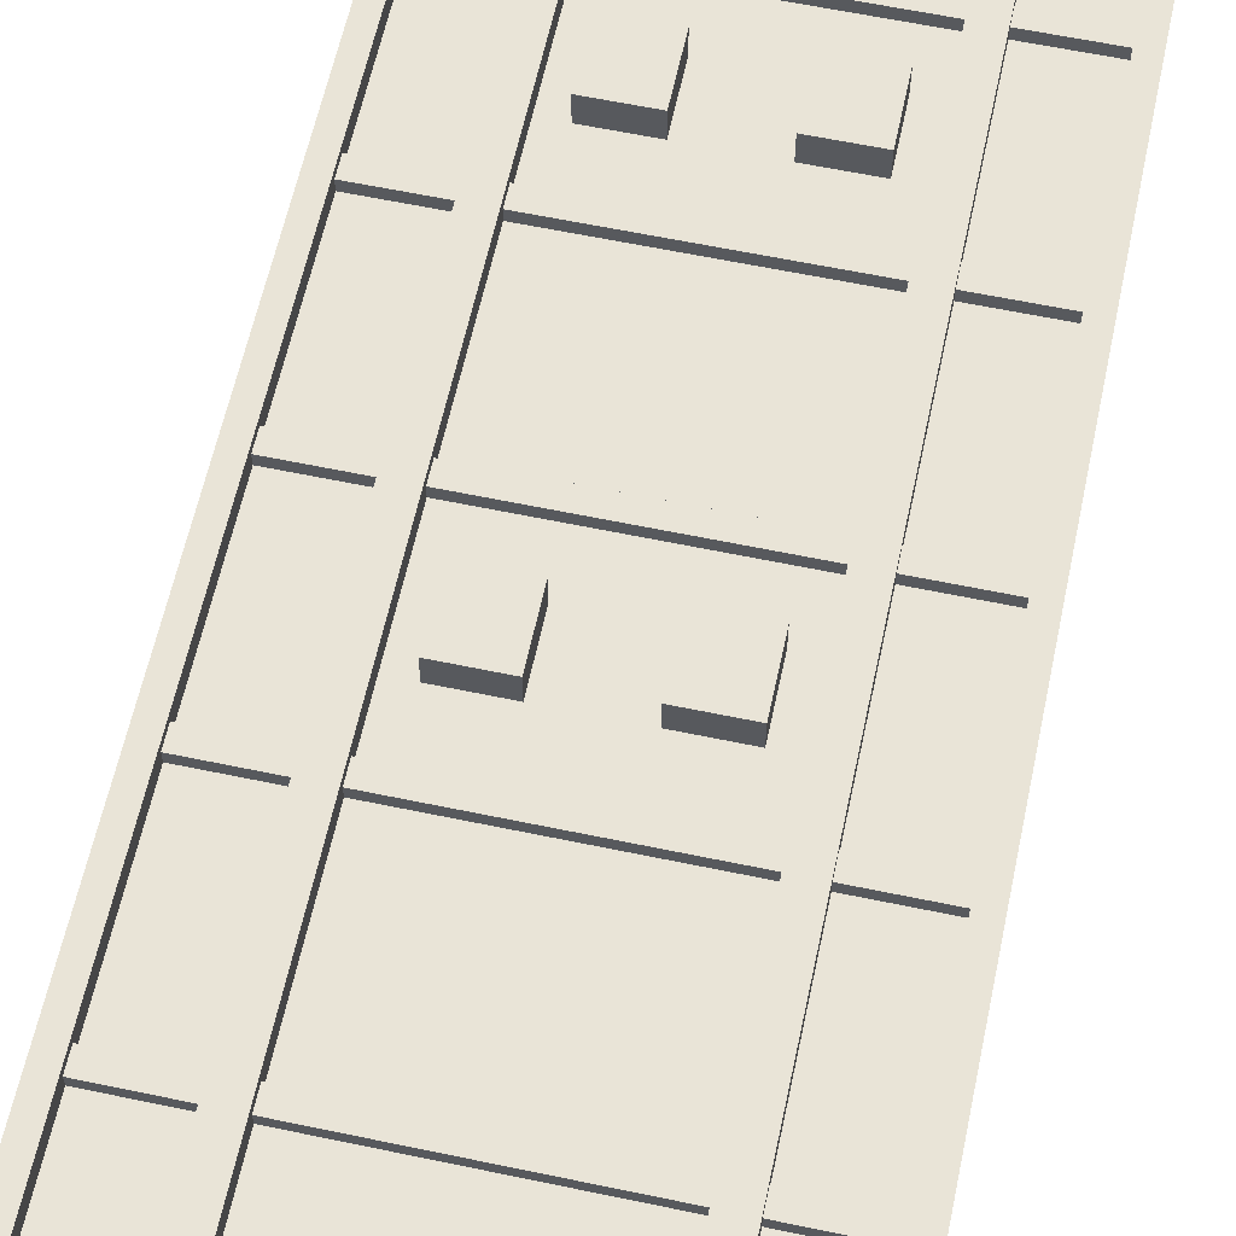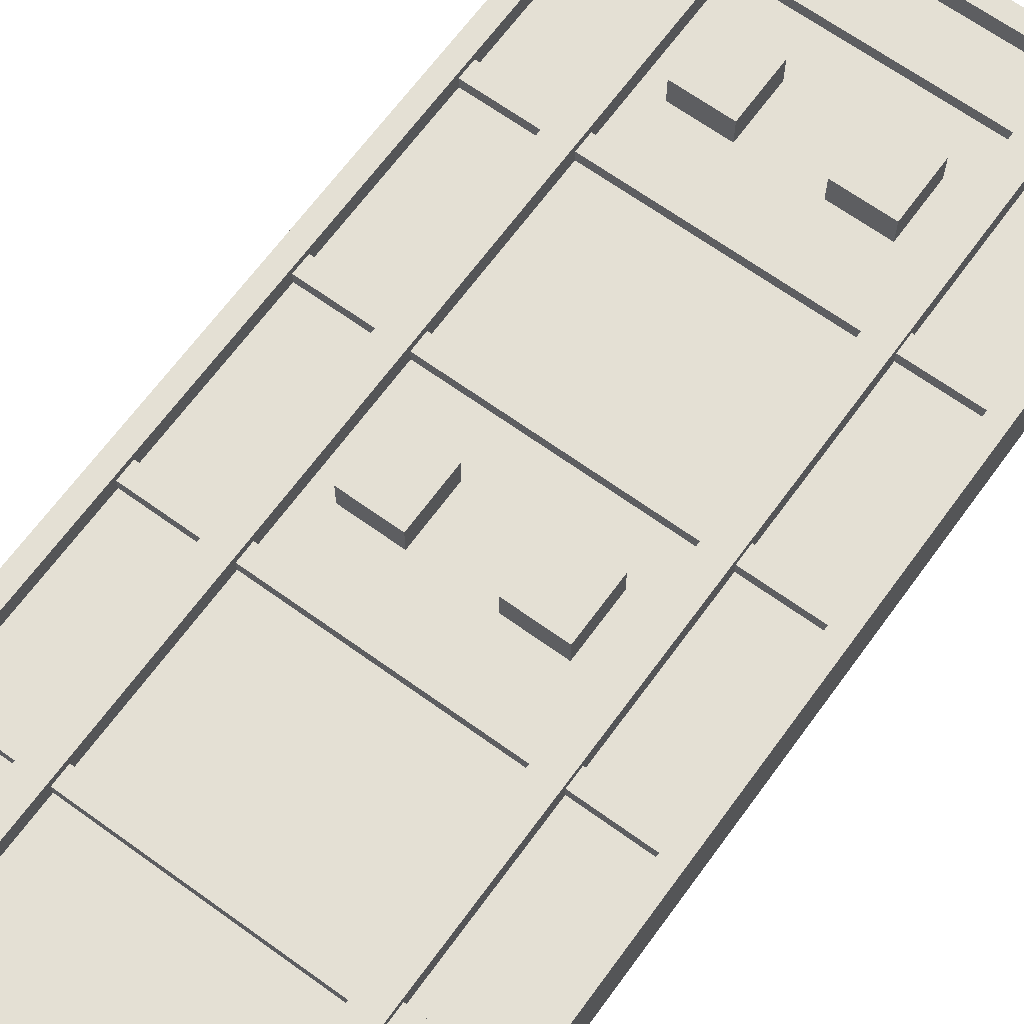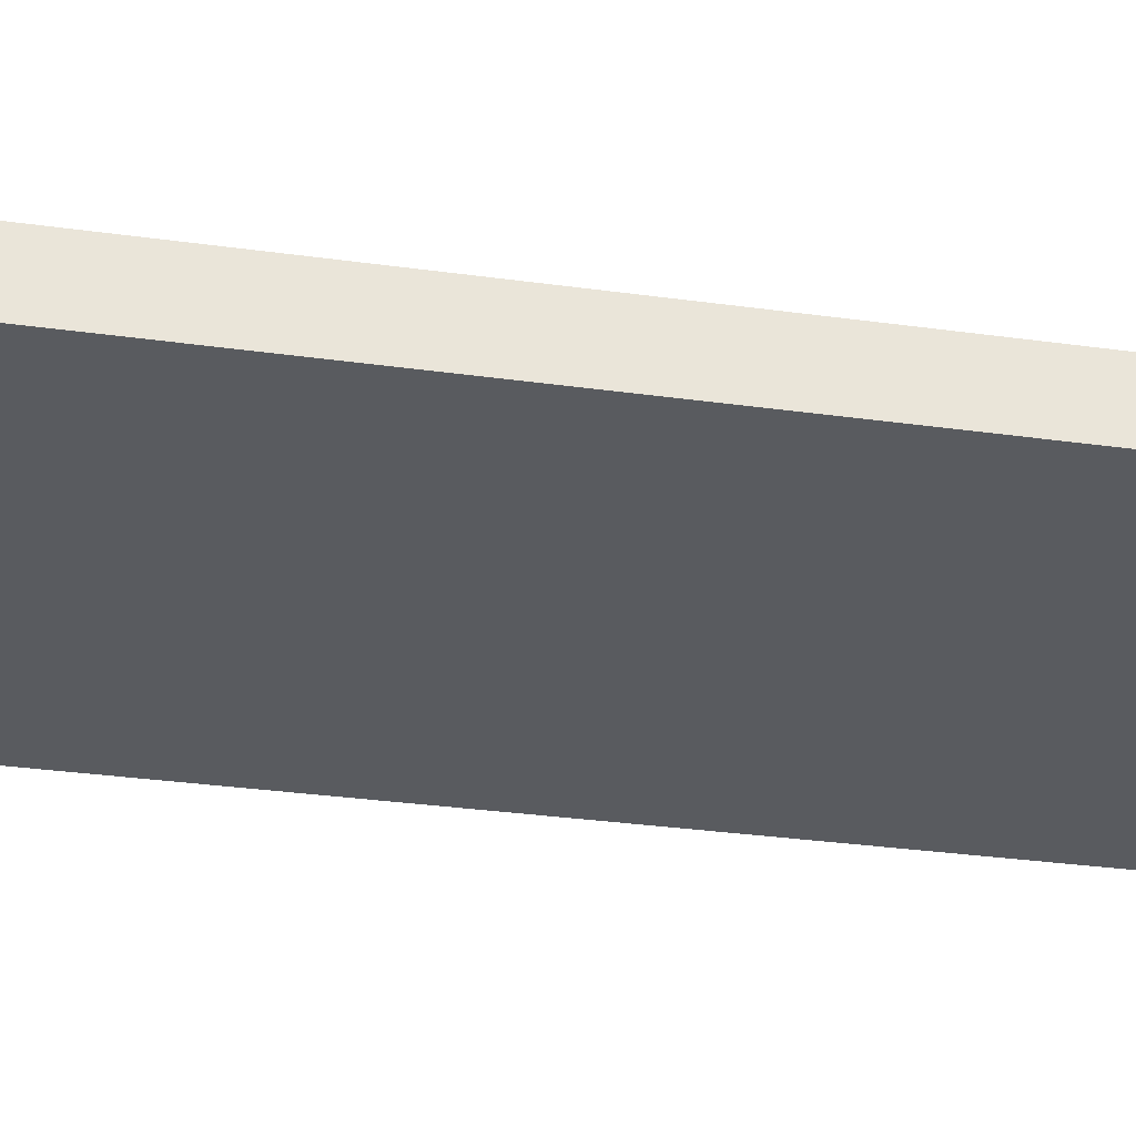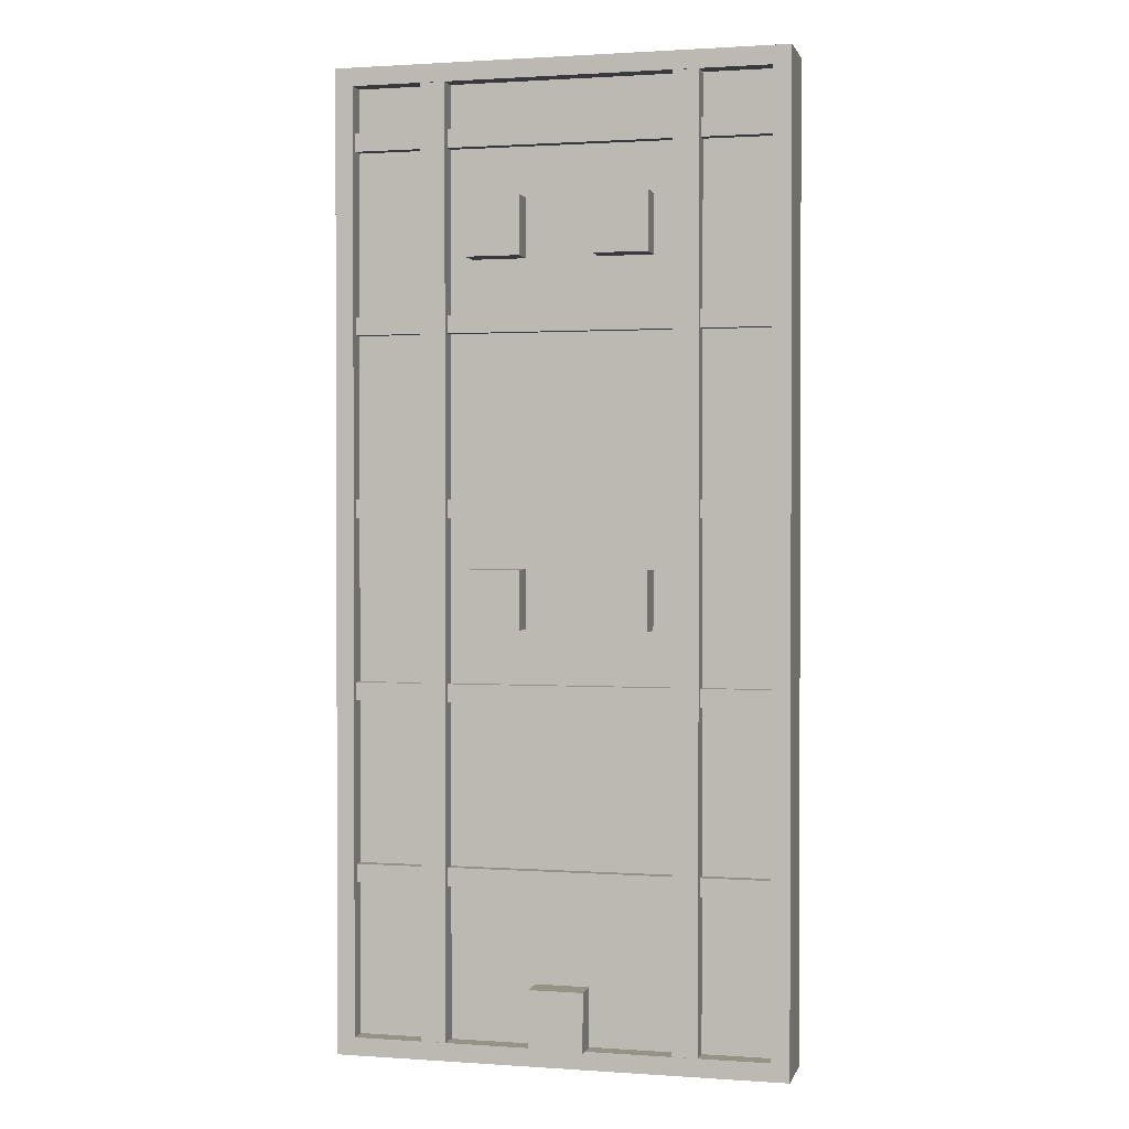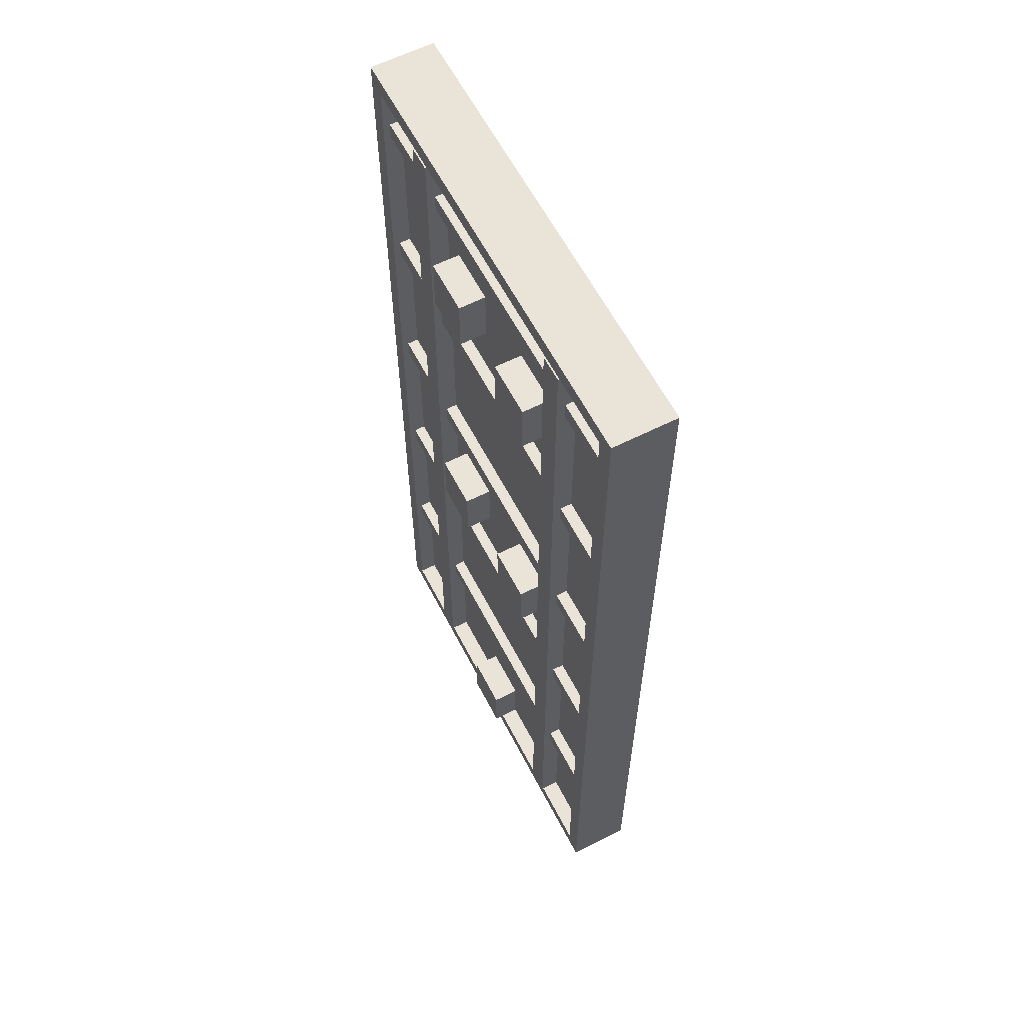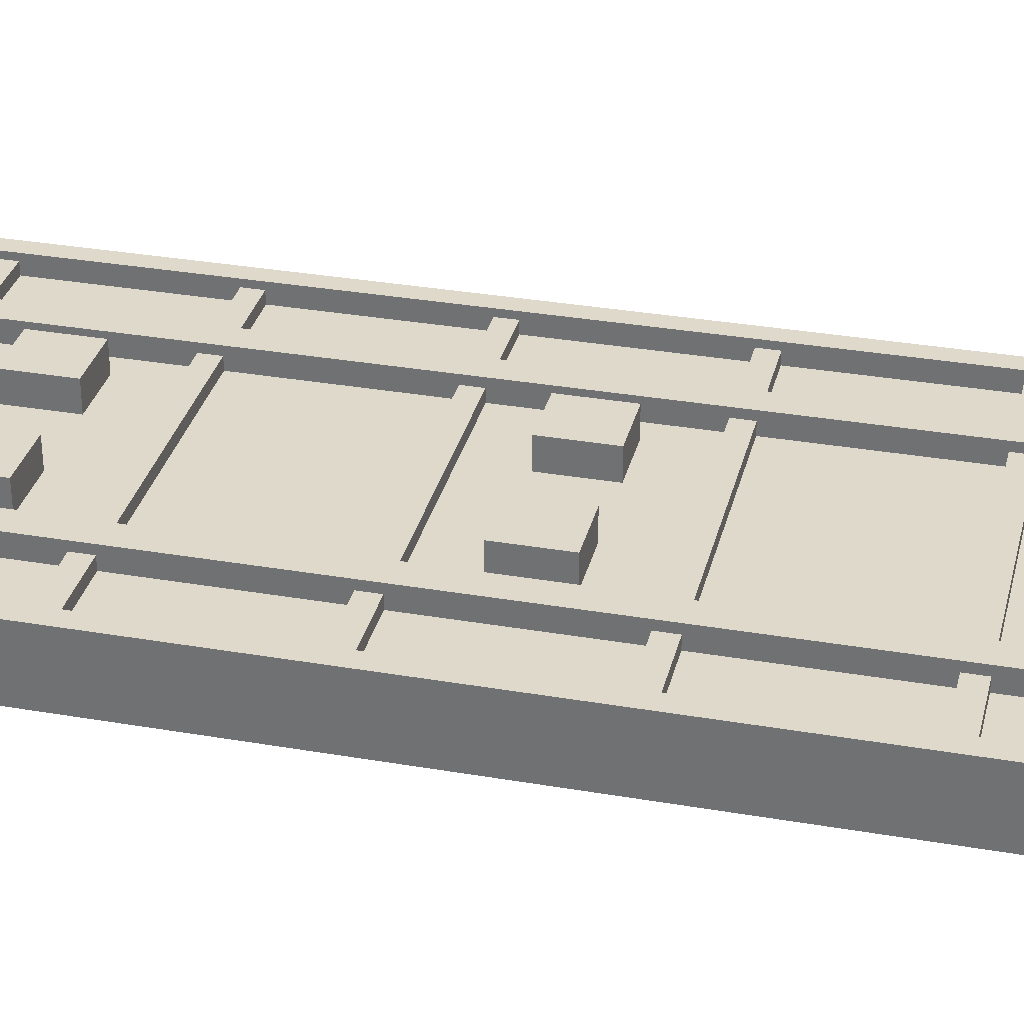
<metadata>
{"format":"obj","ext":"obj","renderer":"f3d","projection":"perspective","resolution":1024,"background":"white","views":[{"elev":61.0,"azim":12.1,"up":"+Z"},{"elev":66.1,"azim":36.0,"up":"+Z"},{"elev":-32.4,"azim":79.1,"up":"+Z"},{"elev":1.2,"azim":14.1,"up":"+Y"},{"elev":60.9,"azim":62.7,"up":"+Y"},{"elev":32.3,"azim":-76.4,"up":"+Z"}]}
</metadata>
<code>
g Object__0
v 0.5 -1.08 0
v 0.5 1.08 0
v 0.5 -1.08 0.14
v 0.5 1.08 0.14
v 0.46 1.04 0.14
v 0.46 -1.04 0.14
v 0.46 1.04 0.1
v 0.46 -1.04 0.1
v 0.46 0.9 0.1
v 0.46 0.94 0.1
v 0.46 0.9 0.125
v 0.46 0.94 0.125
v 0.46 0.5 0.1
v 0.46 0.54 0.1
v 0.46 0.5 0.125
v 0.46 0.54 0.125
v 0.46 0.1 0.1
v 0.46 0.14 0.1
v 0.46 0.1 0.125
v 0.46 0.14 0.125
v 0.46 -0.3 0.1
v 0.46 -0.26 0.1
v 0.46 -0.3 0.125
v 0.46 -0.26 0.125
v 0.46 -0.7 0.1
v 0.46 -0.66 0.1
v 0.46 -0.7 0.125
v 0.46 -0.66 0.125
v 0.25 1.039 0.1
v 0.25 -1.039 0.1
v 0.306 -1.039 0.1
v 0.306 1.039 0.1
v 0.25 1.039 0.143
v 0.25 -1.039 0.143
v 0.306 -1.039 0.143
v 0.306 1.039 0.143
v -0.5 -1.08 0
v -0.5 1.08 0
v -0.5 -1.08 0.14
v -0.5 1.08 0.14
v -0.46 1.04 0.14
v -0.46 -1.04 0.14
v -0.46 1.04 0.1
v -0.46 -1.04 0.1
v -0.46 0.9 0.1
v -0.46 0.94 0.1
v -0.46 0.9 0.125
v -0.46 0.94 0.125
v -0.46 0.5 0.1
v -0.46 0.54 0.1
v -0.46 0.5 0.125
v -0.46 0.54 0.125
v -0.46 0.1 0.1
v -0.46 0.14 0.1
v -0.46 0.1 0.125
v -0.46 0.14 0.125
v -0.46 -0.3 0.1
v -0.46 -0.26 0.1
v -0.46 -0.3 0.125
v -0.46 -0.26 0.125
v -0.46 -0.7 0.1
v -0.46 -0.66 0.1
v -0.46 -0.7 0.125
v -0.46 -0.66 0.125
v -0.25 1.039 0.1
v -0.25 -1.039 0.1
v -0.306 -1.039 0.1
v -0.306 1.039 0.1
v -0.25 1.039 0.143
v -0.25 -1.039 0.143
v -0.306 -1.039 0.143
v -0.306 1.039 0.143
v 0 -1.08 0
v 0 -1.08 0.14
v 0 -1.04 0.1
v 0 -1.04 0.14
v 0 -0.7 0.1
v 0 -0.66 0.1
v 0 -0.7 0.125
v 0 -0.66 0.125
v 0 -0.3 0.1
v 0 -0.3 0.125
v 0 -0.26 0.1
v 0 -0.26 0.125
v 0 0.1 0.1
v 0 0.14 0.1
v 0 0.1 0.125
v 0 0.14 0.125
v 0 0.5 0.1
v 0 0.54 0.1
v 0 0.5 0.125
v 0 0.54 0.125
v 0 1.08 0
v 0 1.08 0.14
v 0 1.04 0.1
v 0 1.04 0.14
v 0 0.9 0.1
v 0 0.94 0.1
v 0 0.9 0.125
v 0 0.94 0.125
v 0.2 -0.14 0.1
v 0.2 -0.01 0.1
v 0.2 -0.14 0.16
v 0.2 -0.01 0.16
v 0.08 -0.14 0.1
v 0.08 -0.01 0.1
v 0.08 -0.14 0.16
v 0.08 -0.01 0.16
v 0.06 -1.04 0.1
v 0.06 -0.91 0.1
v 0.06 -1.04 0.16
v 0.06 -0.91 0.16
v 0.2 0.66 0.1
v 0.2 0.79 0.1
v 0.2 0.66 0.16
v 0.2 0.79 0.16
v 0.08 0.66 0.1
v 0.08 0.79 0.1
v 0.08 0.66 0.16
v 0.08 0.79 0.16
v -0.2 -0.14 0.1
v -0.2 -0.01 0.1
v -0.2 -0.14 0.16
v -0.2 -0.01 0.16
v -0.08 -0.14 0.1
v -0.08 -0.01 0.1
v -0.08 -0.14 0.16
v -0.08 -0.01 0.16
v -0.06 -1.04 0.1
v -0.06 -0.91 0.1
v -0.06 -1.04 0.16
v -0.06 -0.91 0.16
v -0.2 0.66 0.1
v -0.2 0.79 0.1
v -0.2 0.66 0.16
v -0.2 0.79 0.16
v -0.08 0.66 0.1
v -0.08 0.79 0.1
v -0.08 0.66 0.16
v -0.08 0.79 0.16
f 2 4 3 1
f 4 5 6 3
f 6 5 7 8
f 10 12 11 9
f 14 16 15 13
f 18 20 19 17
f 22 24 23 21
f 26 28 27 25
f 32 31 30 29
f 30 34 33 29
f 31 35 34 30
f 36 35 31 32
f 33 36 32 29
f 34 35 36 33
f 1 73 93 2
f 74 73 1 3
f 2 93 94 4
f 95 75 8 7
f 6 76 74 3
f 96 5 4 94
f 8 75 76 6
f 5 96 95 7
f 9 97 98 10
f 99 97 9 11
f 10 98 100 12
f 100 99 11 12
f 13 89 90 14
f 91 89 13 15
f 14 90 92 16
f 92 91 15 16
f 17 85 86 18
f 87 85 17 19
f 18 86 88 20
f 88 87 19 20
f 21 81 83 22
f 82 81 21 23
f 22 83 84 24
f 84 82 23 24
f 25 77 78 26
f 79 77 25 27
f 26 78 80 28
f 80 79 27 28
f 39 40 38 37
f 42 41 40 39
f 43 41 42 44
f 47 48 46 45
f 51 52 50 49
f 55 56 54 53
f 59 60 58 57
f 63 64 62 61
f 66 67 68 65
f 69 70 66 65
f 70 71 67 66
f 67 71 72 68
f 68 72 69 65
f 72 71 70 69
f 93 73 37 38
f 37 73 74 39
f 94 93 38 40
f 44 75 95 43
f 74 76 42 39
f 40 41 96 94
f 76 75 44 42
f 95 96 41 43
f 98 97 45 46
f 45 97 99 47
f 100 98 46 48
f 47 99 100 48
f 90 89 49 50
f 49 89 91 51
f 92 90 50 52
f 51 91 92 52
f 86 85 53 54
f 53 85 87 55
f 88 86 54 56
f 55 87 88 56
f 83 81 57 58
f 57 81 82 59
f 84 83 58 60
f 59 82 84 60
f 78 77 61 62
f 61 77 79 63
f 80 78 62 64
f 63 79 80 64
f 129 130 110 109
f 131 129 109 111
f 130 132 112 110
f 132 131 111 112
f 110 112 111 109
f 115 116 120 119
f 116 114 118 120
f 113 115 119 117
f 114 113 117 118
f 103 104 108 107
f 104 102 106 108
f 101 103 107 105
f 102 101 105 106
f 119 120 118 117
f 114 116 115 113
f 107 108 106 105
f 102 104 103 101
f 131 132 130 129
f 140 136 135 139
f 138 134 136 140
f 139 135 133 137
f 137 133 134 138
f 128 124 123 127
f 126 122 124 128
f 127 123 121 125
f 125 121 122 126
f 138 140 139 137
f 135 136 134 133
f 126 128 127 125
f 123 124 122 121

</code>
